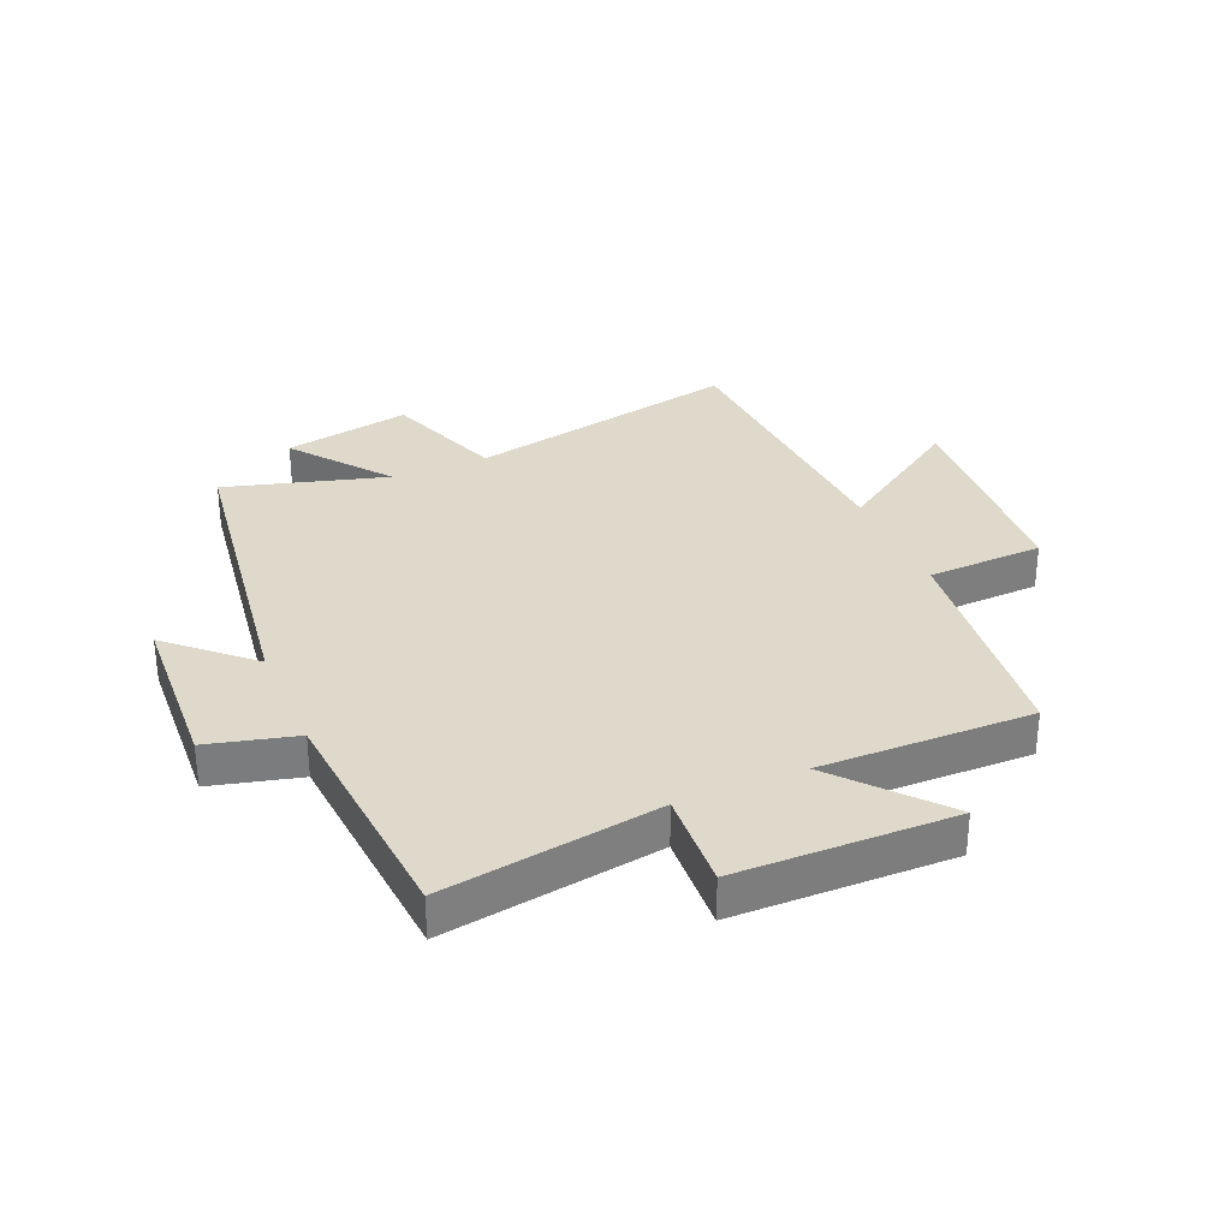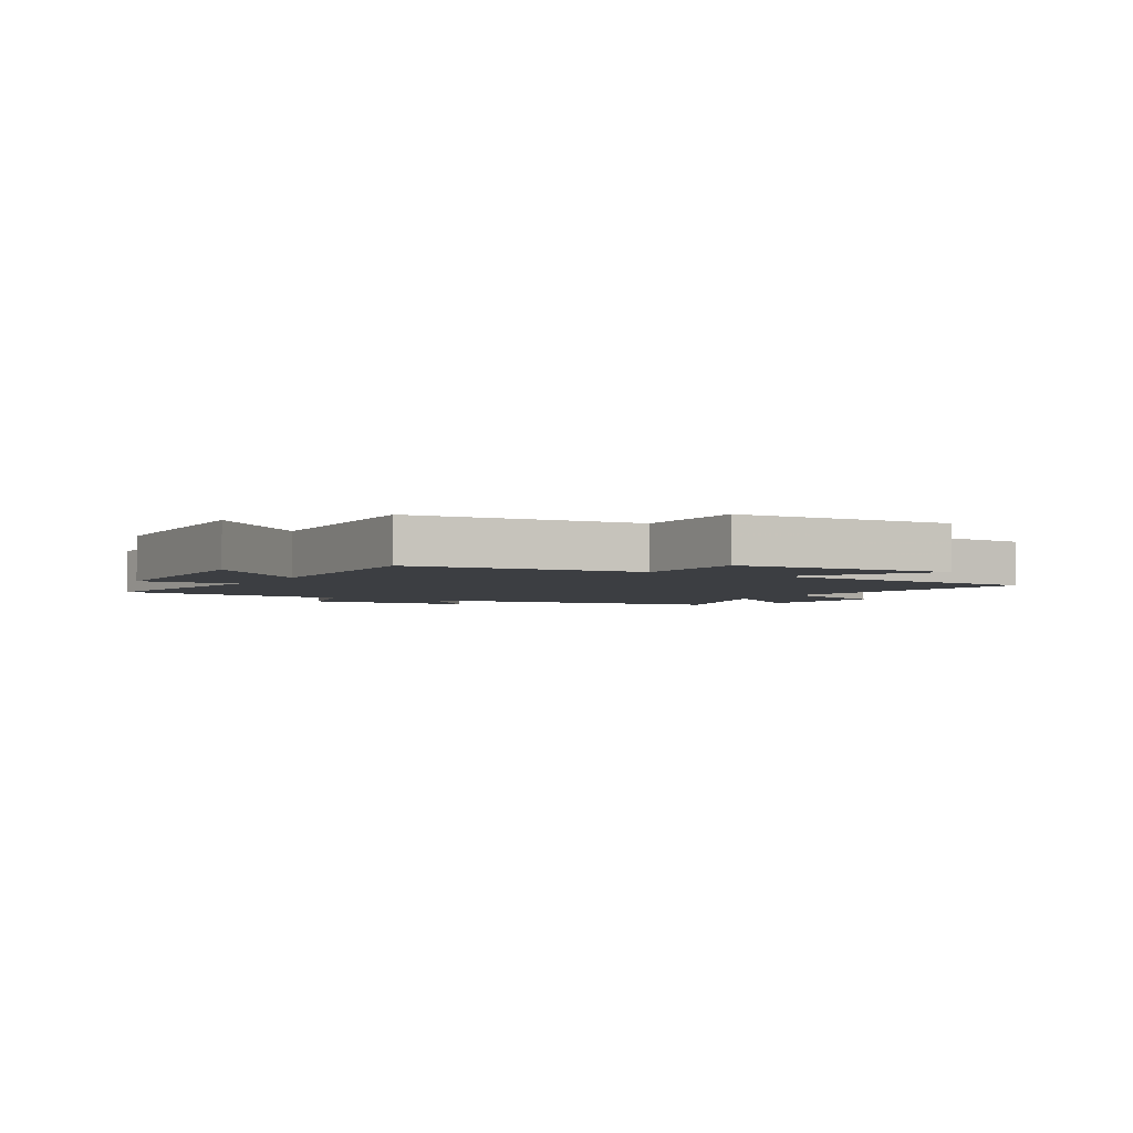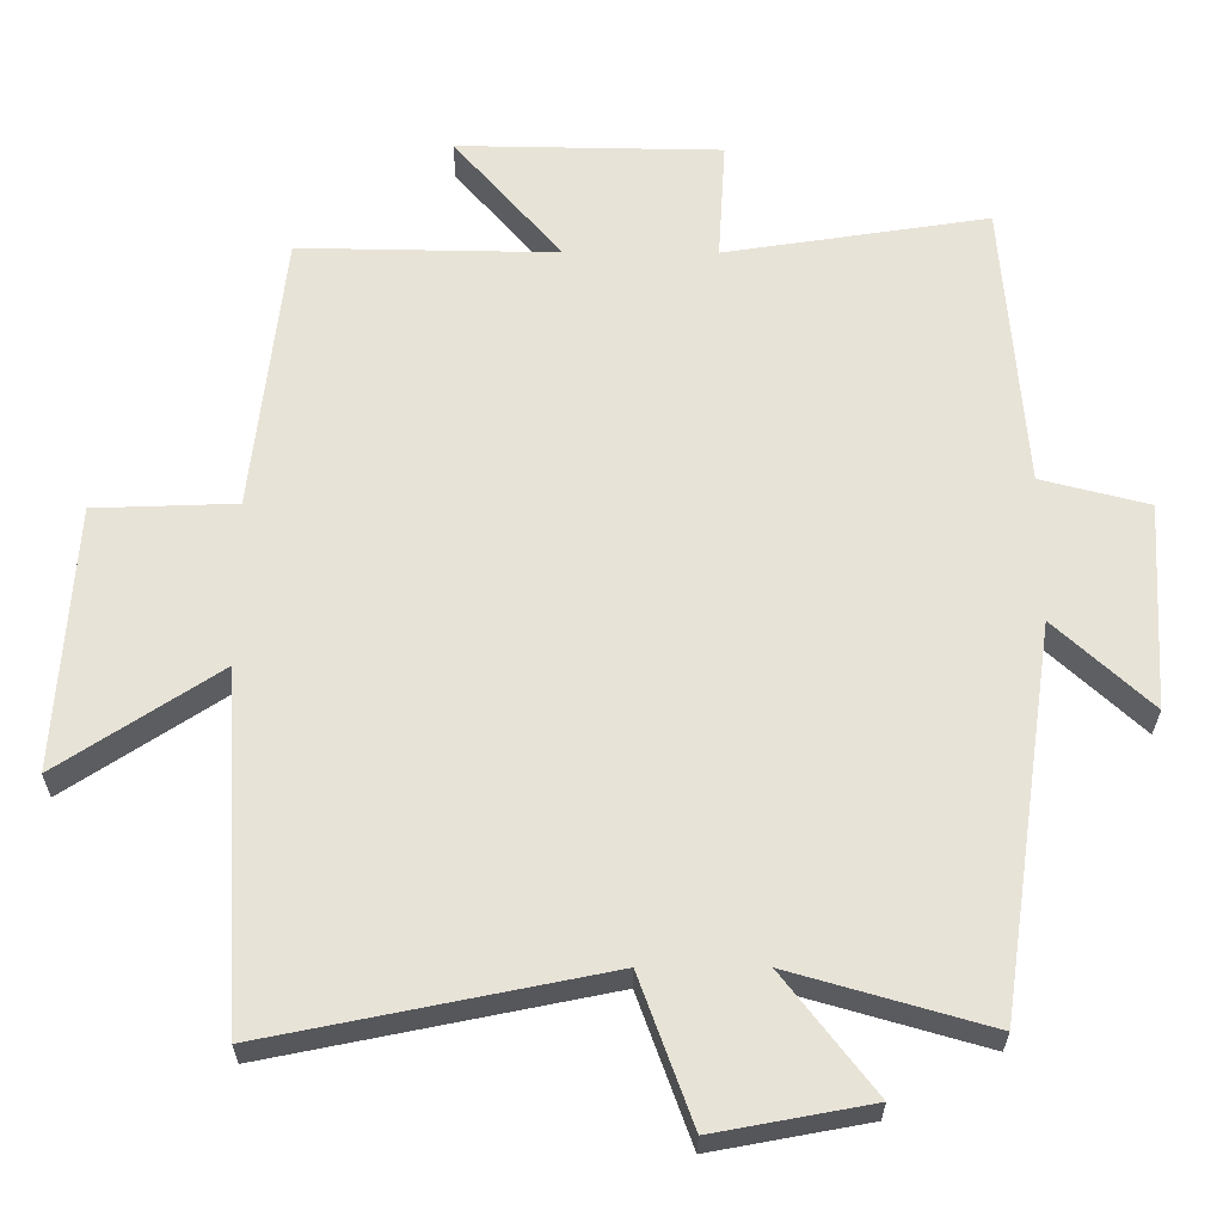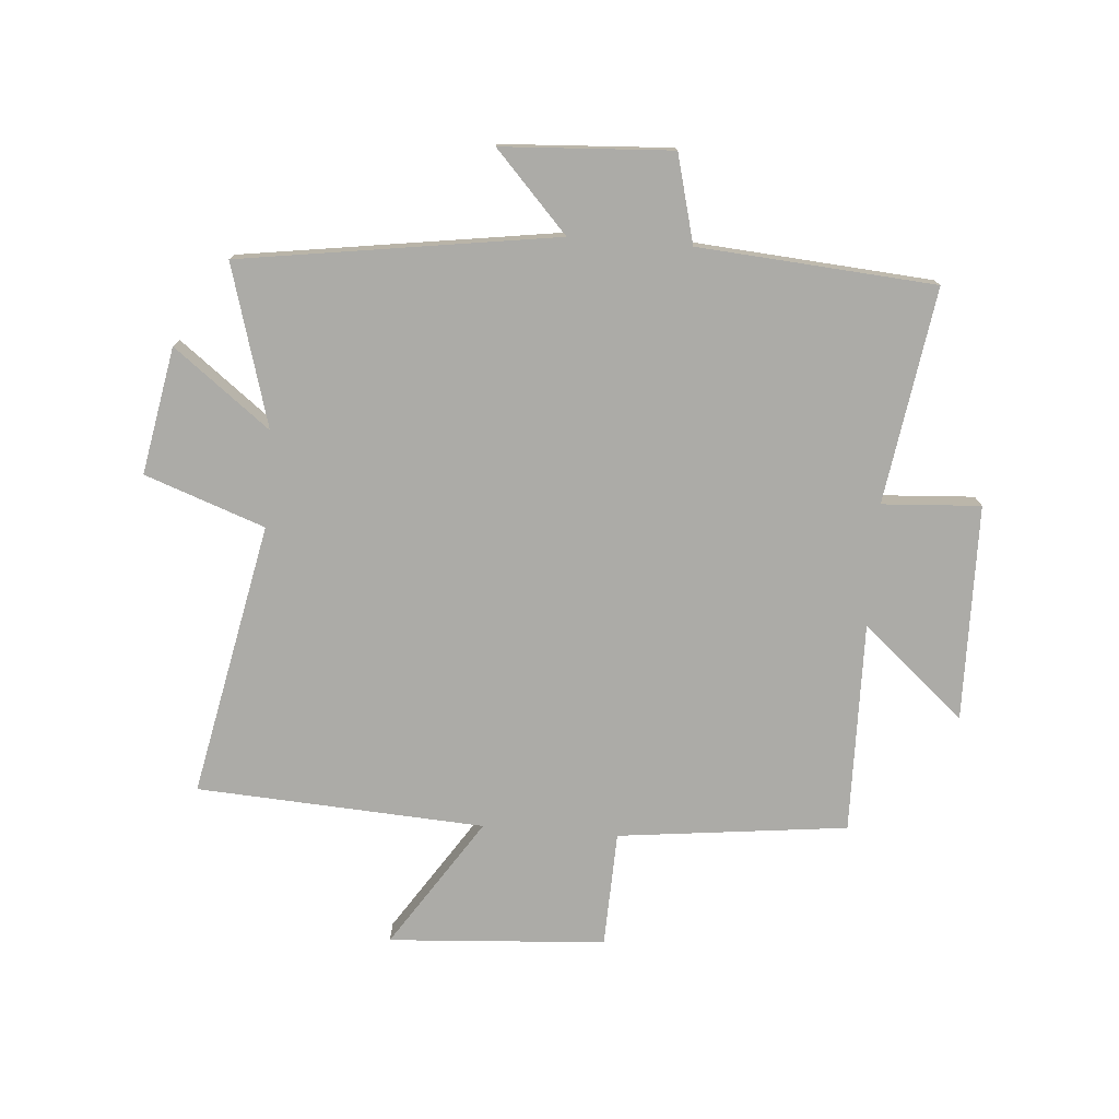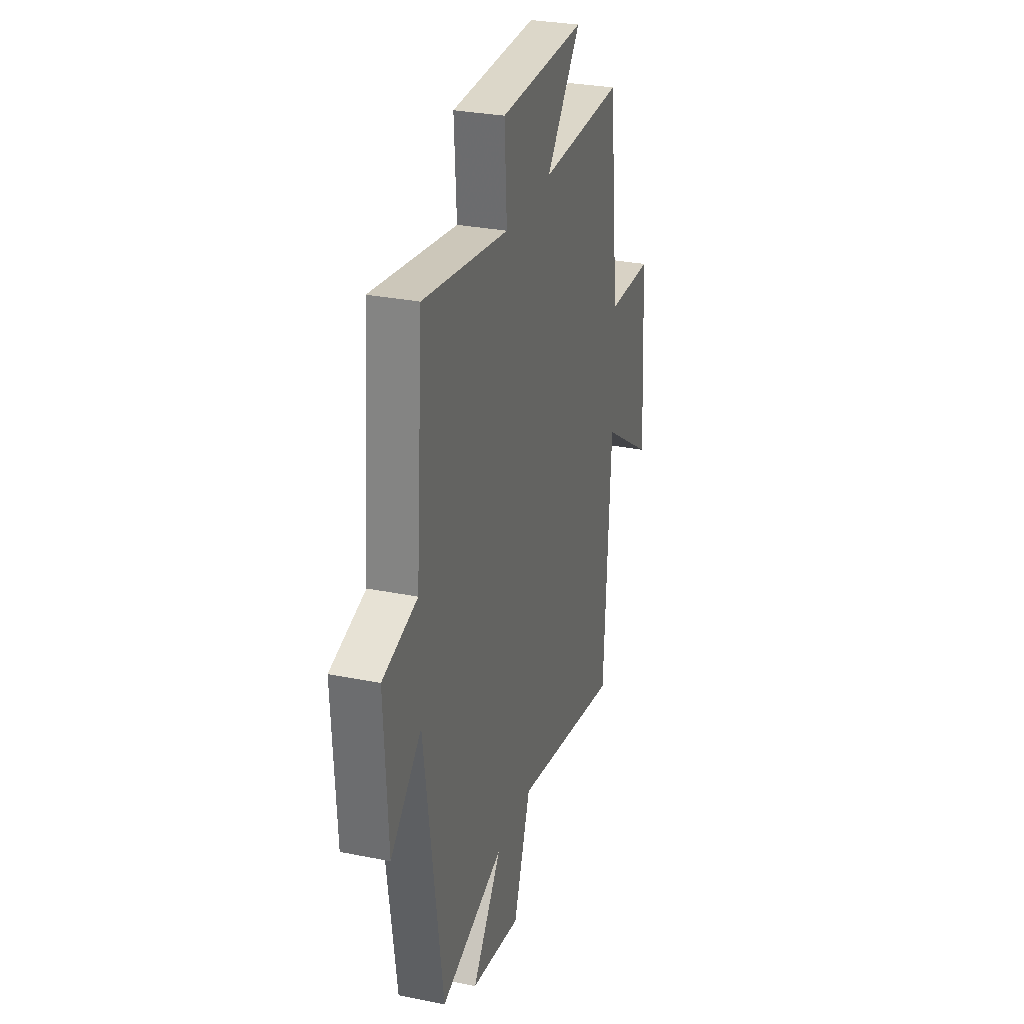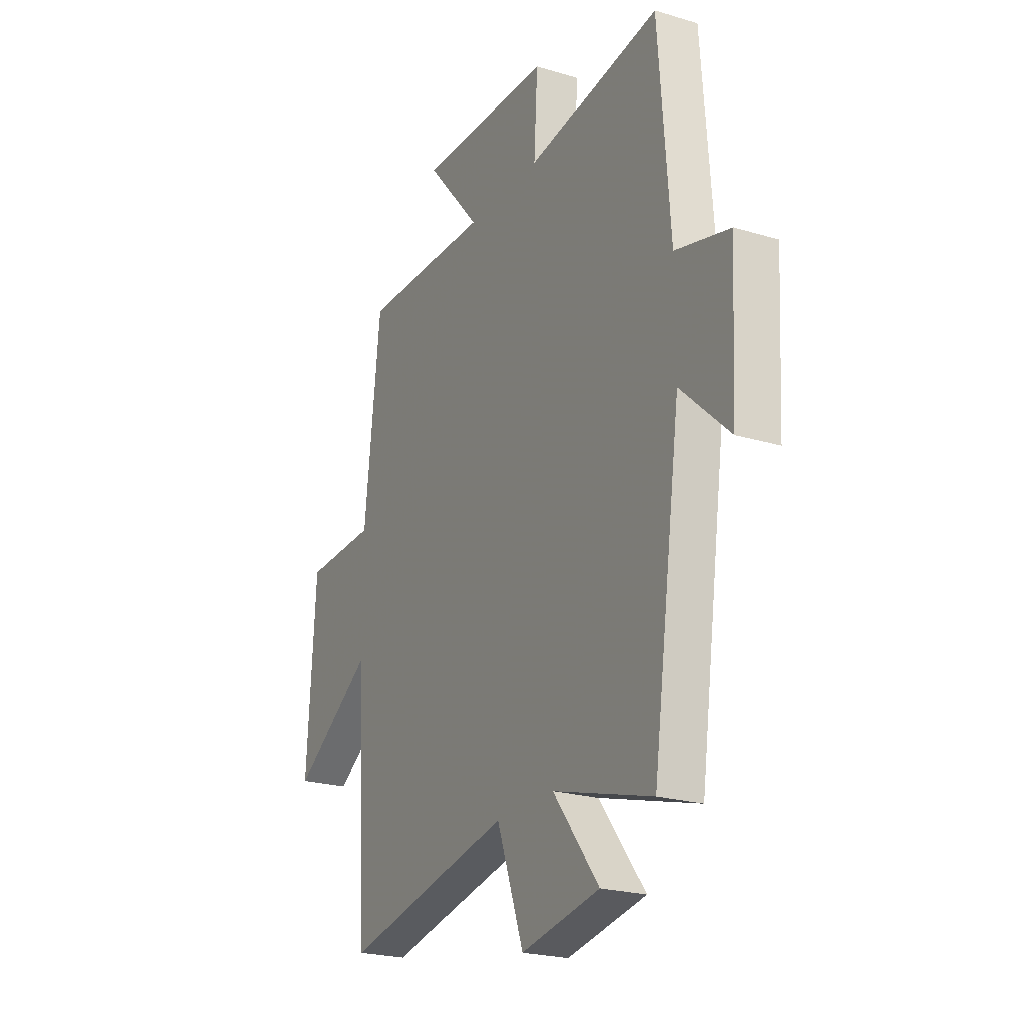
<metadata>
{"format":"obj","ext":"obj","renderer":"f3d","projection":"perspective","resolution":1024,"background":"white","views":[{"elev":31.8,"azim":-23.2,"up":"+Y"},{"elev":-3.3,"azim":59.6,"up":"+Y"},{"elev":-27.6,"azim":179.8,"up":"+Z"},{"elev":-76.2,"azim":-94.4,"up":"+Y"},{"elev":29.5,"azim":-73.4,"up":"+Z"},{"elev":-22.8,"azim":-117.4,"up":"+Z"}]}
</metadata>
<code>
v -0.469 0.07 0.556
v -0.106 0.07 0.5
v -0.116 0.07 0.666
v 0.248 0.07 0.672
v 0.1 0.07 0.5
v 0.456 0.07 0.506
v 0.5 0.07 0.119
v 0.695 0.07 0.112
v 0.719 0.07 -0.254
v 0.5 0.07 -0.109
v 0.471 0.07 -0.594
v 0.01 0.07 -0.5
v -0.063 0.07 -0.702
v -0.277 0.07 -0.662
v -0.152 0.07 -0.5
v -0.423 0.07 -0.578
v -0.5 0.07 -0.045
v -0.632 0.07 -0.167
v -0.648 0.07 0.119
v -0.5 0.07 0.157
v -0.469 0 0.556
v -0.106 0 0.5
v -0.116 0 0.666
v 0.248 0 0.672
v 0.1 0 0.5
v 0.456 0 0.506
v 0.5 0 0.119
v 0.695 0 0.112
v 0.719 0 -0.254
v 0.5 0 -0.109
v 0.471 0 -0.594
v 0.01 0 -0.5
v -0.063 0 -0.702
v -0.277 0 -0.662
v -0.152 0 -0.5
v -0.423 0 -0.578
v -0.5 0 -0.045
v -0.632 0 -0.167
v -0.648 0 0.119
v -0.5 0 0.157
f 17 18 19 20
f 15 16 17 20
f 15 20 1 2
f 12 13 14 15
f 12 15 2
f 10 11 12 2
f 7 8 9 10
f 5 6 7 10
f 5 10 2 3
f 3 4 5
f 40 39 38 37
f 40 37 36 35
f 22 21 40 35
f 35 34 33 32
f 22 35 32
f 22 32 31 30
f 30 29 28 27
f 30 27 26 25
f 23 22 30 25
f 25 24 23
f 1 21 22 2
f 2 22 23 3
f 3 23 24 4
f 4 24 25 5
f 5 25 26 6
f 6 26 27 7
f 7 27 28 8
f 8 28 29 9
f 9 29 30 10
f 10 30 31 11
f 11 31 32 12
f 12 32 33 13
f 13 33 34 14
f 14 34 35 15
f 15 35 36 16
f 16 36 37 17
f 17 37 38 18
f 18 38 39 19
f 19 39 40 20
f 20 40 21 1

</code>
